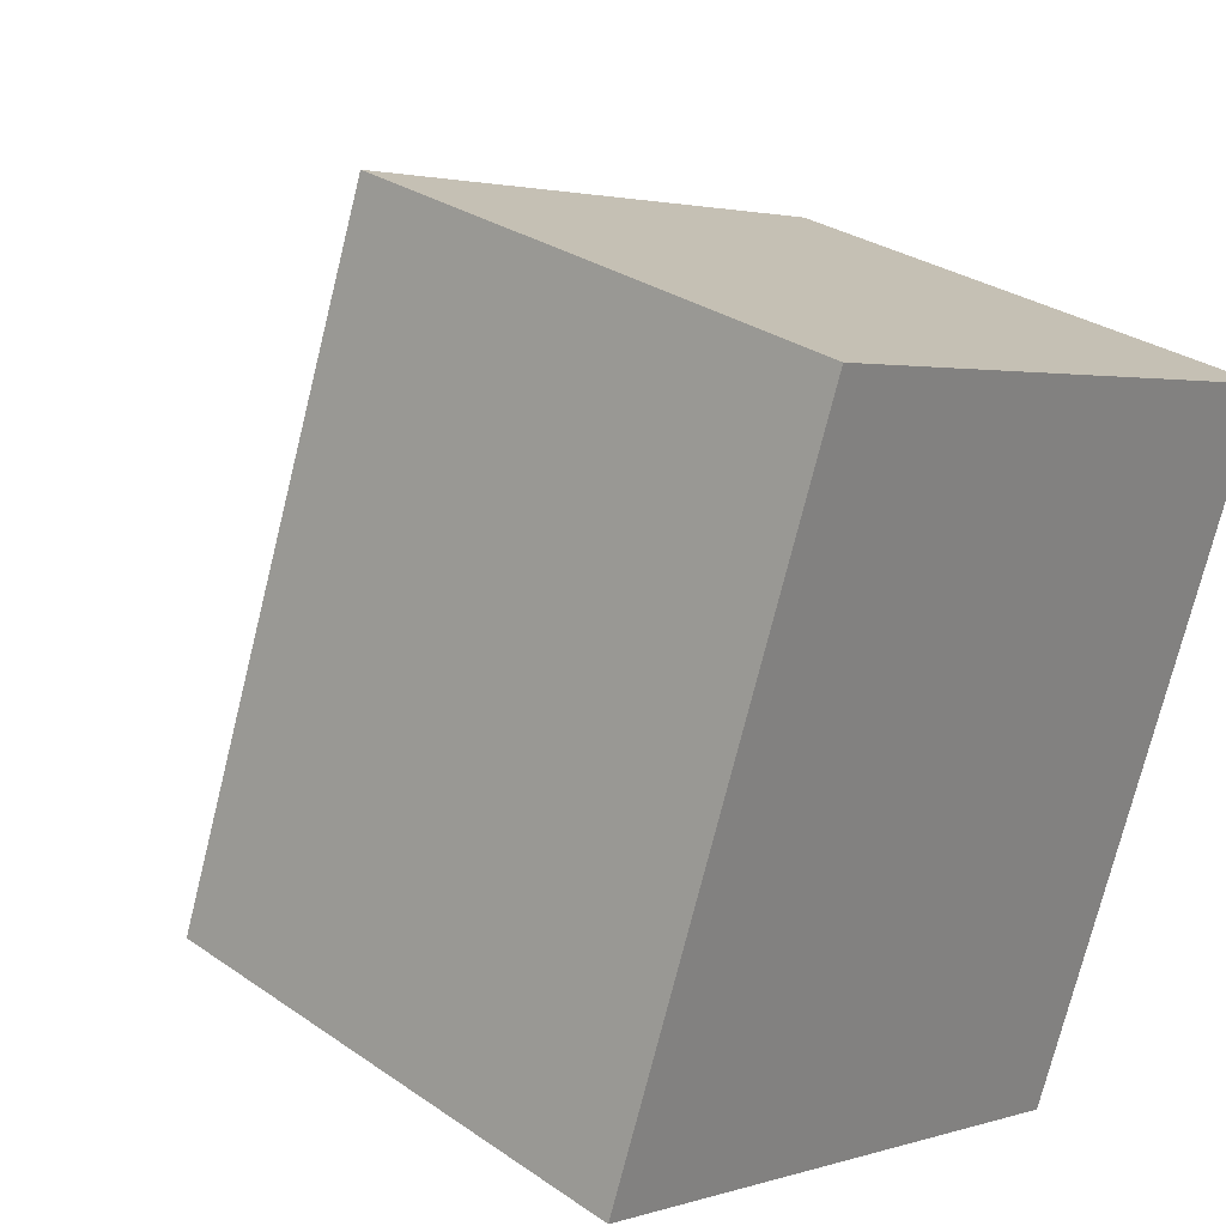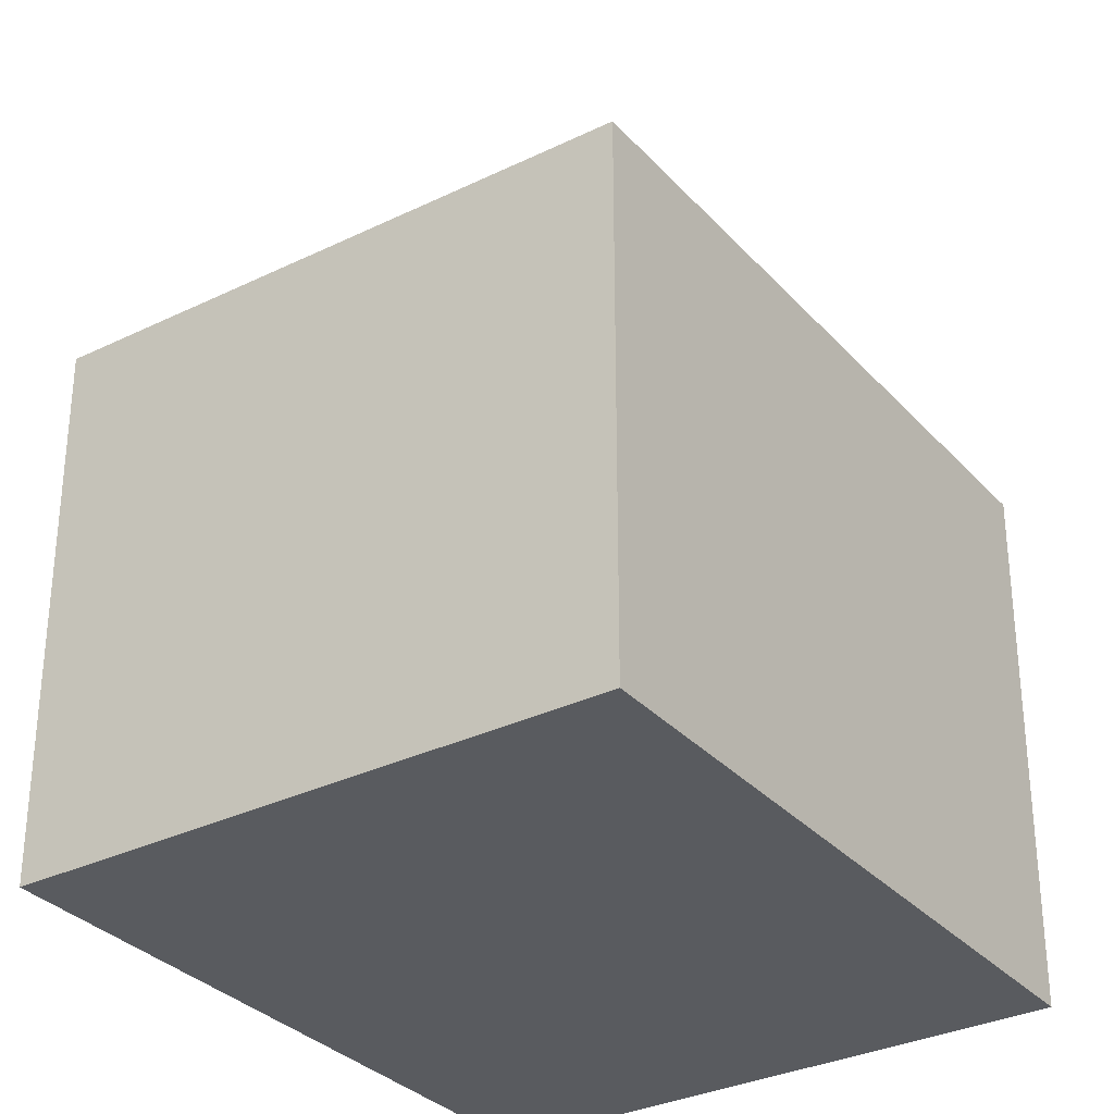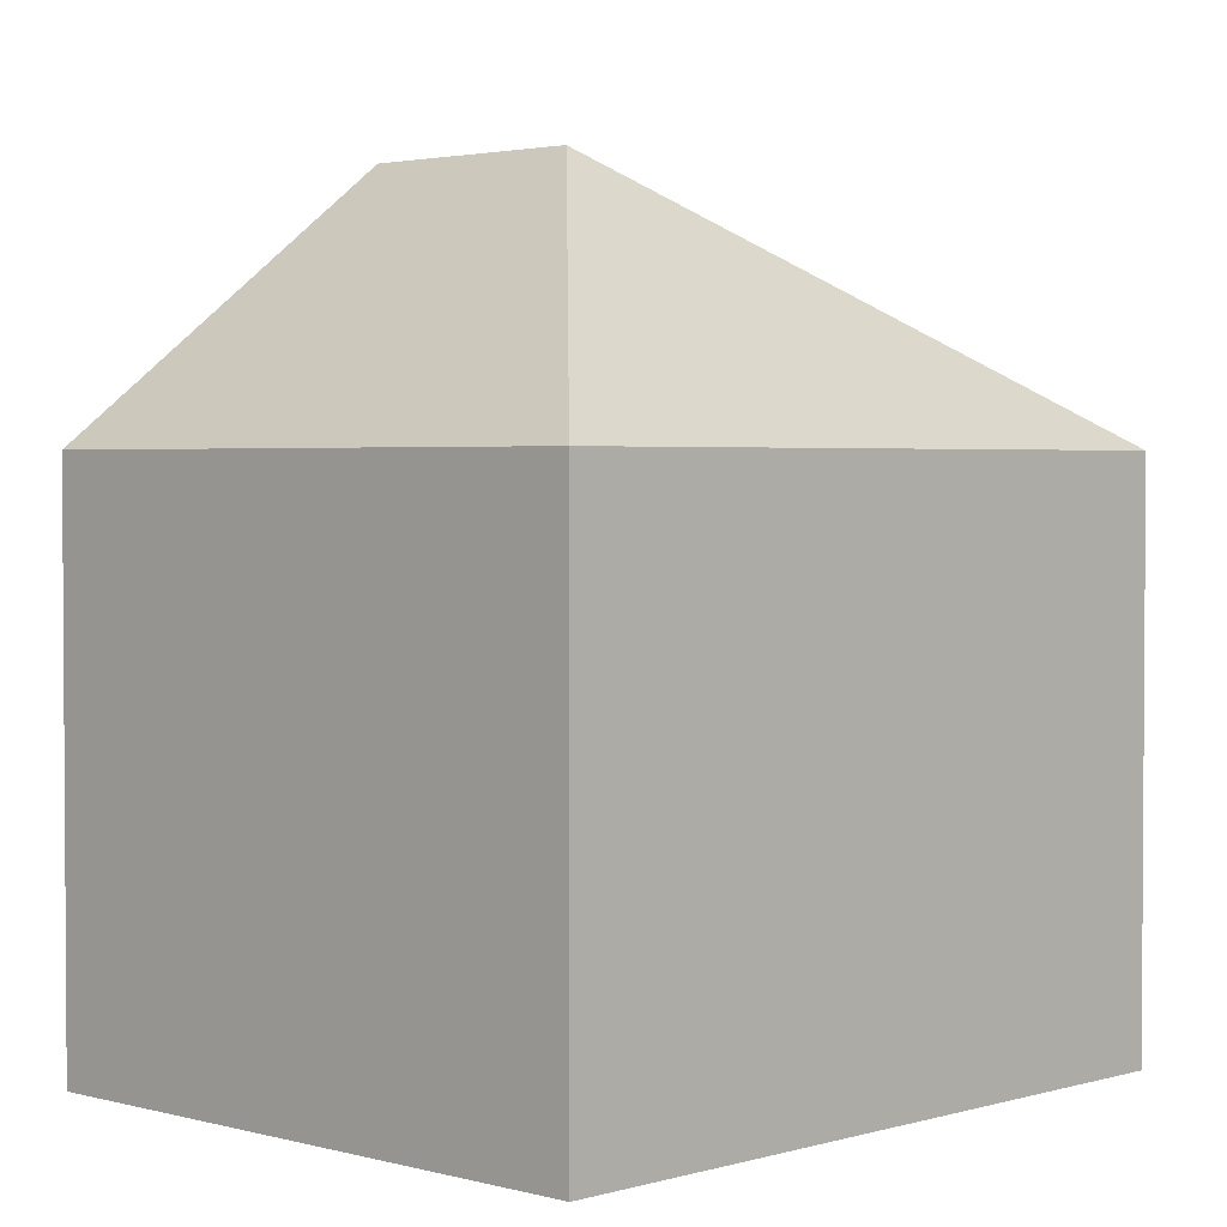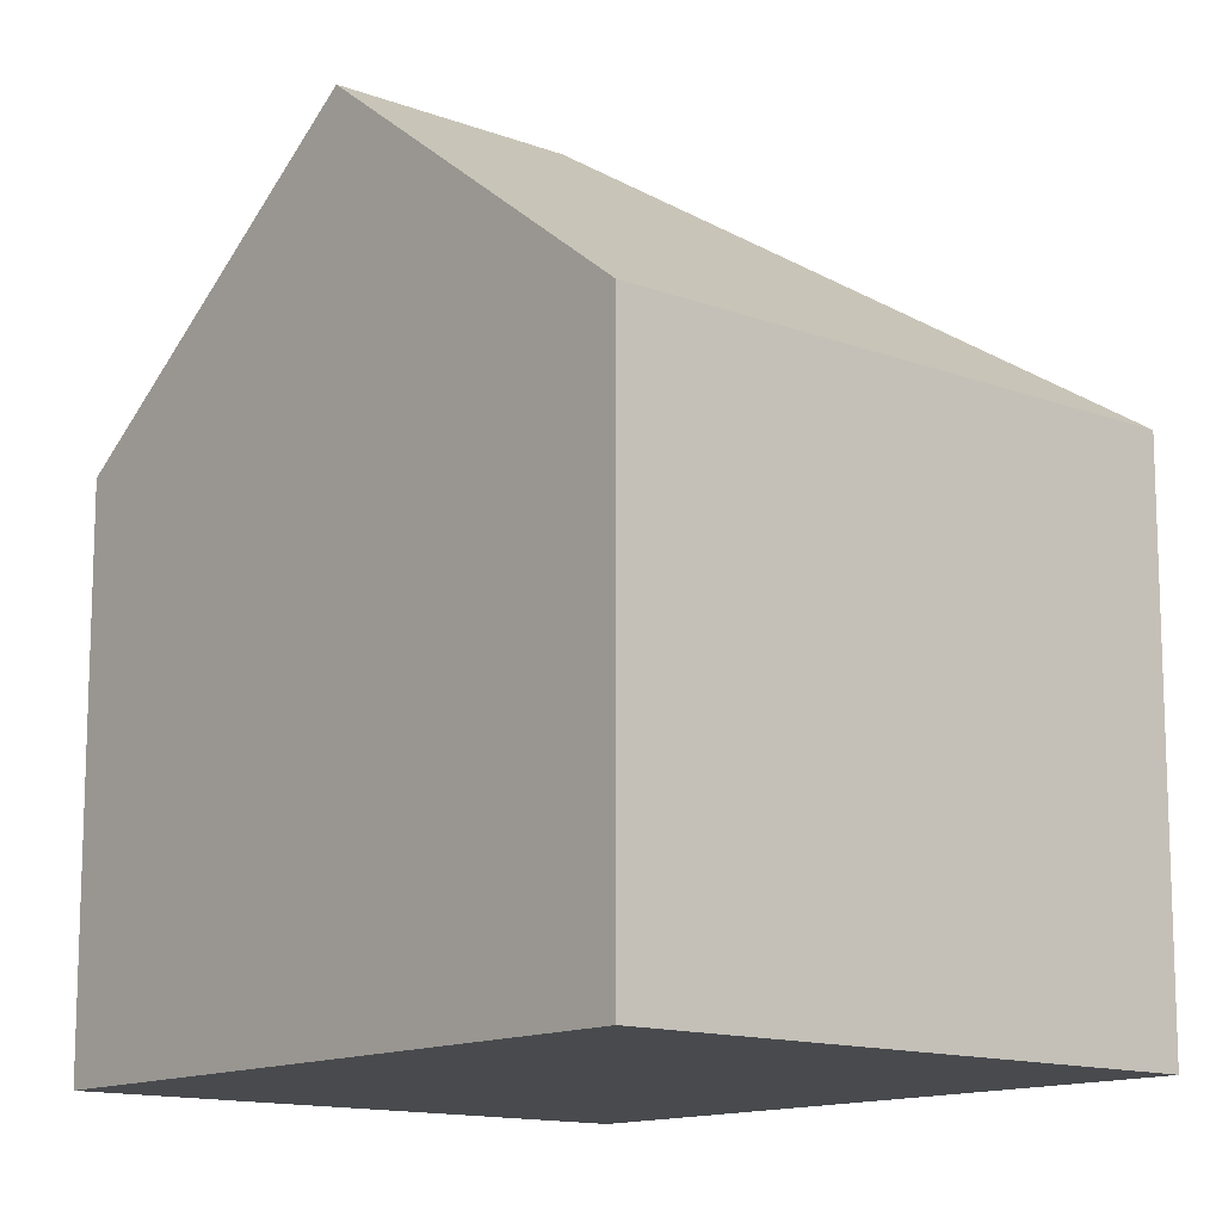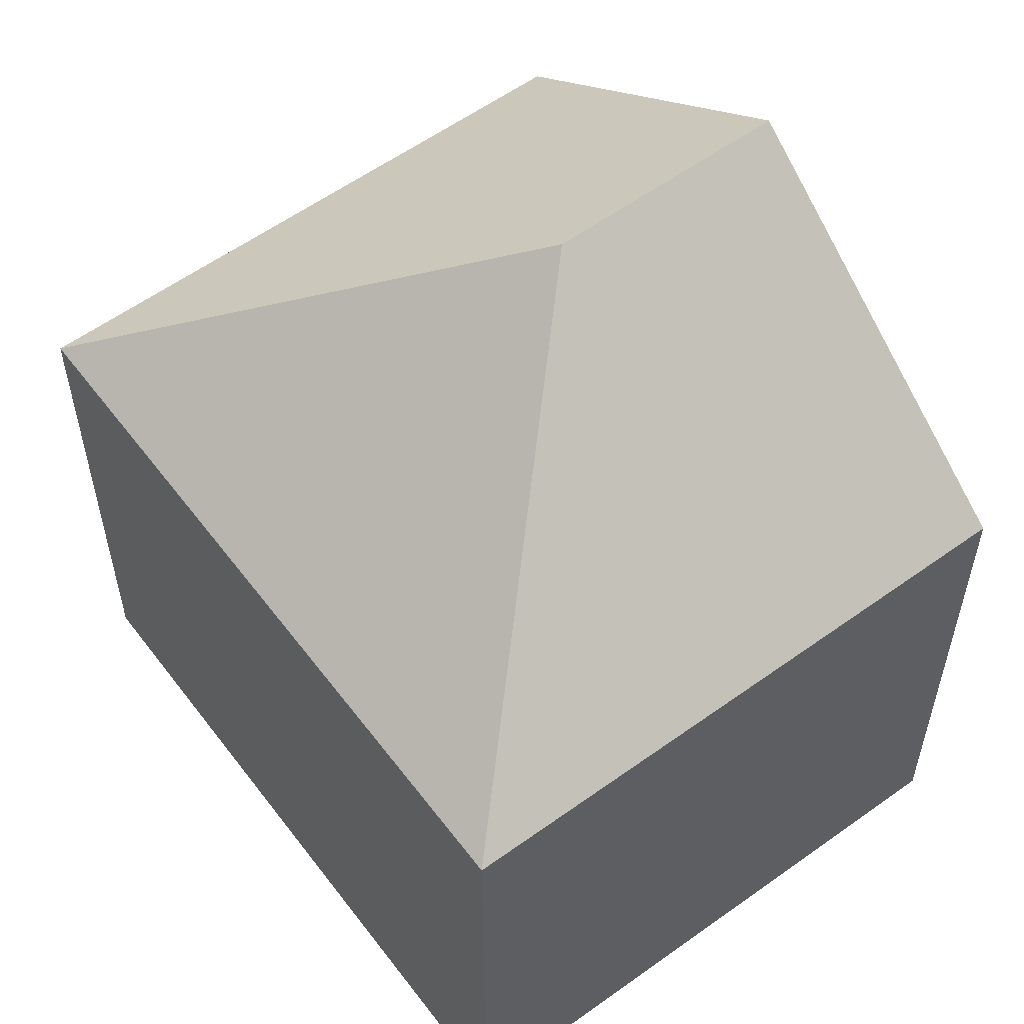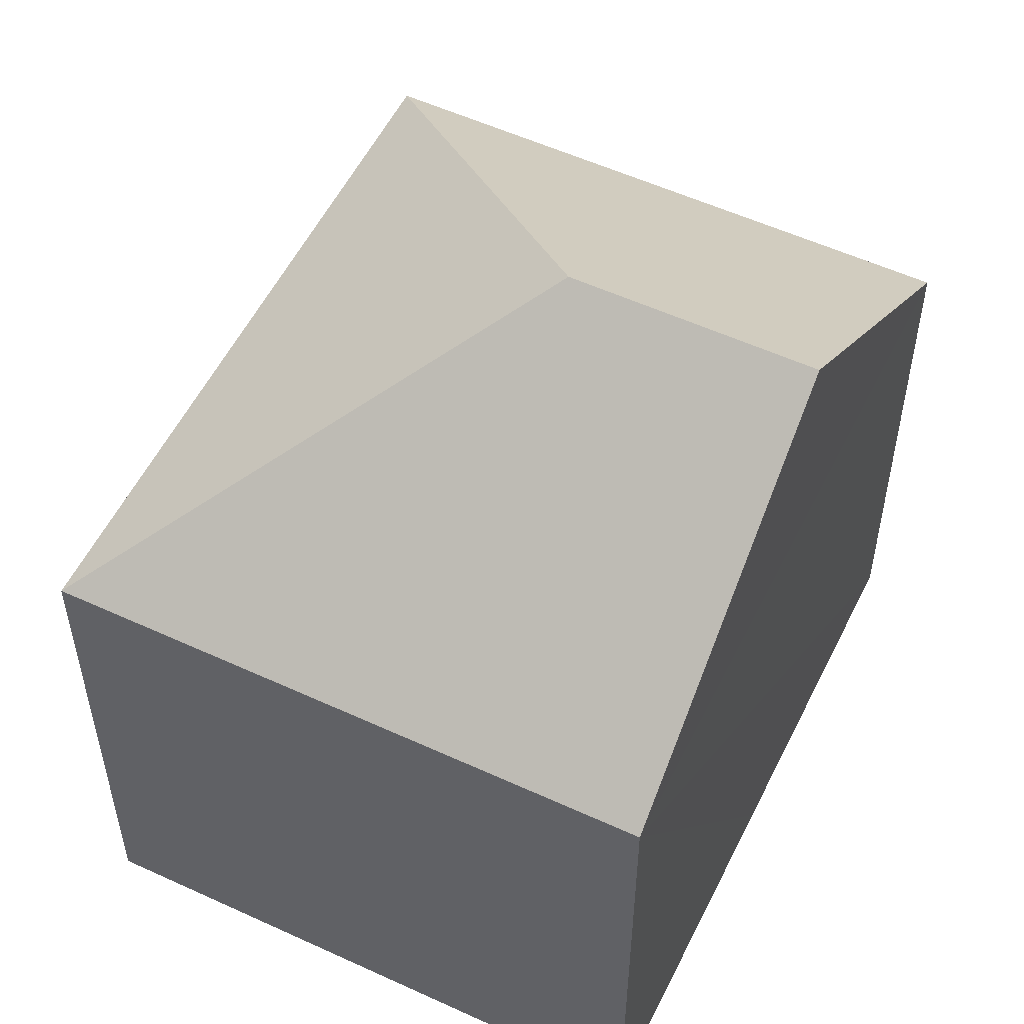
<metadata>
{"format":"obj","ext":"obj","renderer":"f3d","projection":"perspective","resolution":1024,"background":"white","views":[{"elev":29.5,"azim":-44.6,"up":"+Z"},{"elev":-32.0,"azim":-125.8,"up":"+Y"},{"elev":2.5,"azim":-116.2,"up":"+Y"},{"elev":-13.2,"azim":159.3,"up":"+Y"},{"elev":57.9,"azim":-16.9,"up":"+Y"},{"elev":54.9,"azim":45.8,"up":"+Y"}]}
</metadata>
<code>
v  11.85 7.98 6.862
v  6.705 11.85 3.149
v  3.556 7.98 9.853
v  10.07 11.85 1.935
v  0 7.98 4.886e-16
v  8.292 7.98 -2.992
v  8.292 1.832e-16 -2.992
v  0 0 0
v  3.556 -6.033e-16 9.853
v  11.85 -4.202e-16 6.862
v  10.07 -1.185e-16 1.935
g defaultobject
f 1 2 3
f 2 1 4
f 2 5 3
f 5 4 6
f 4 5 2
f 7 5 6
f 5 7 8
f 8 3 5
f 3 8 9
f 9 1 3
f 1 9 10
f 1 6 4
f 6 1 7
f 7 1 11
f 11 1 10
f 11 8 7
f 8 11 9
f 9 11 10

</code>
